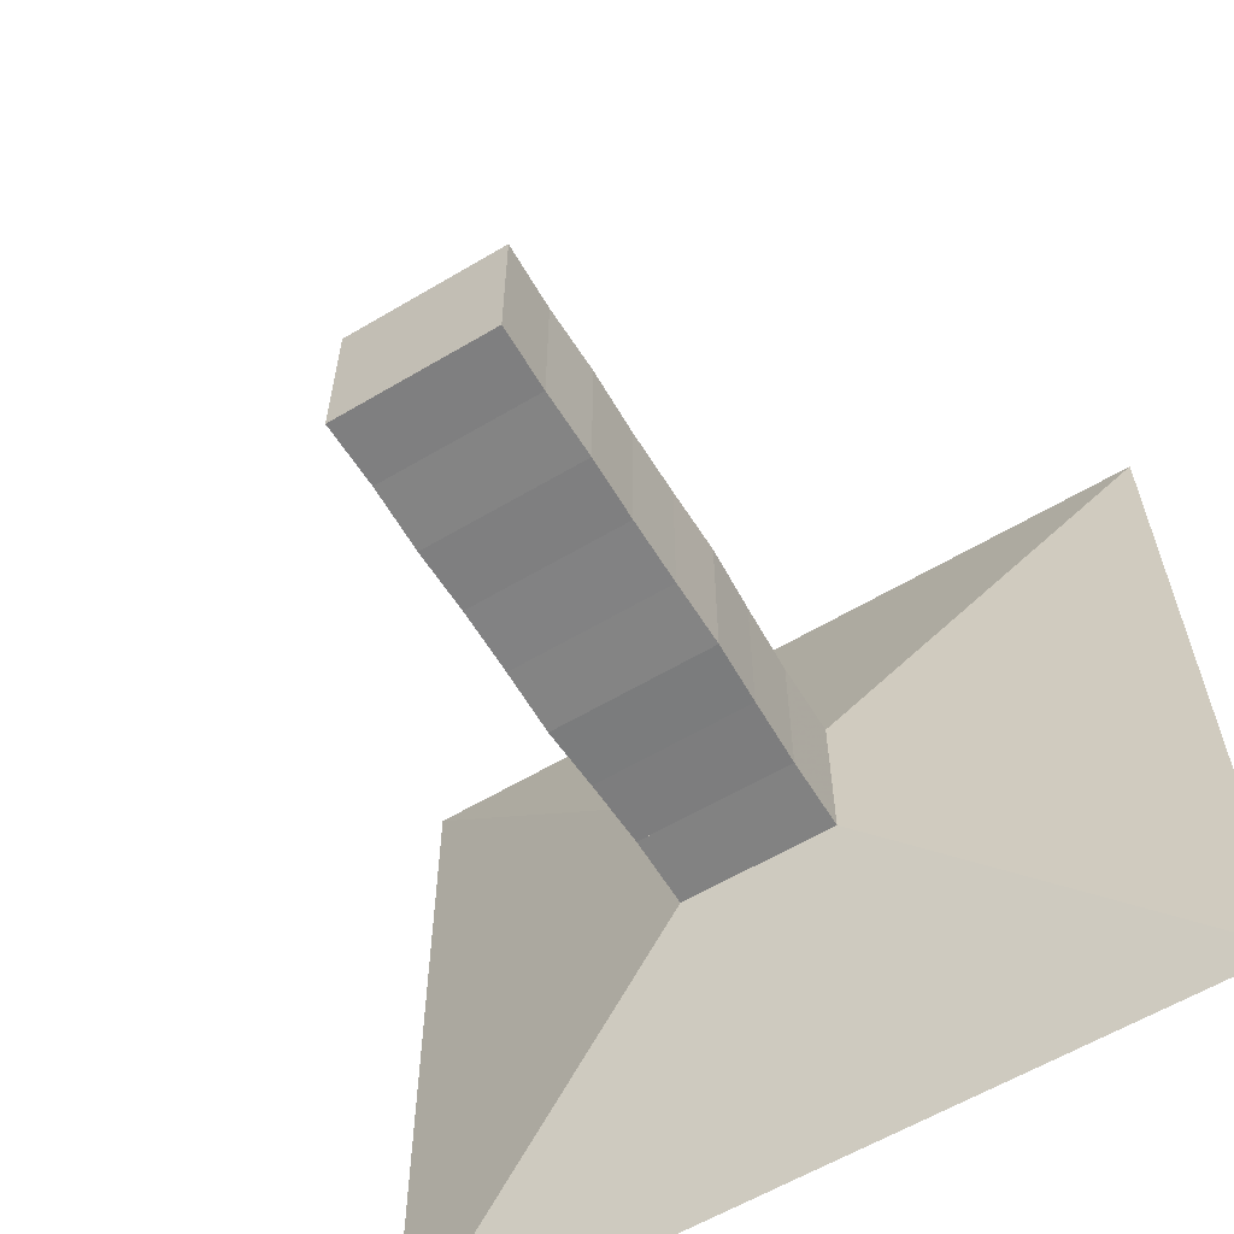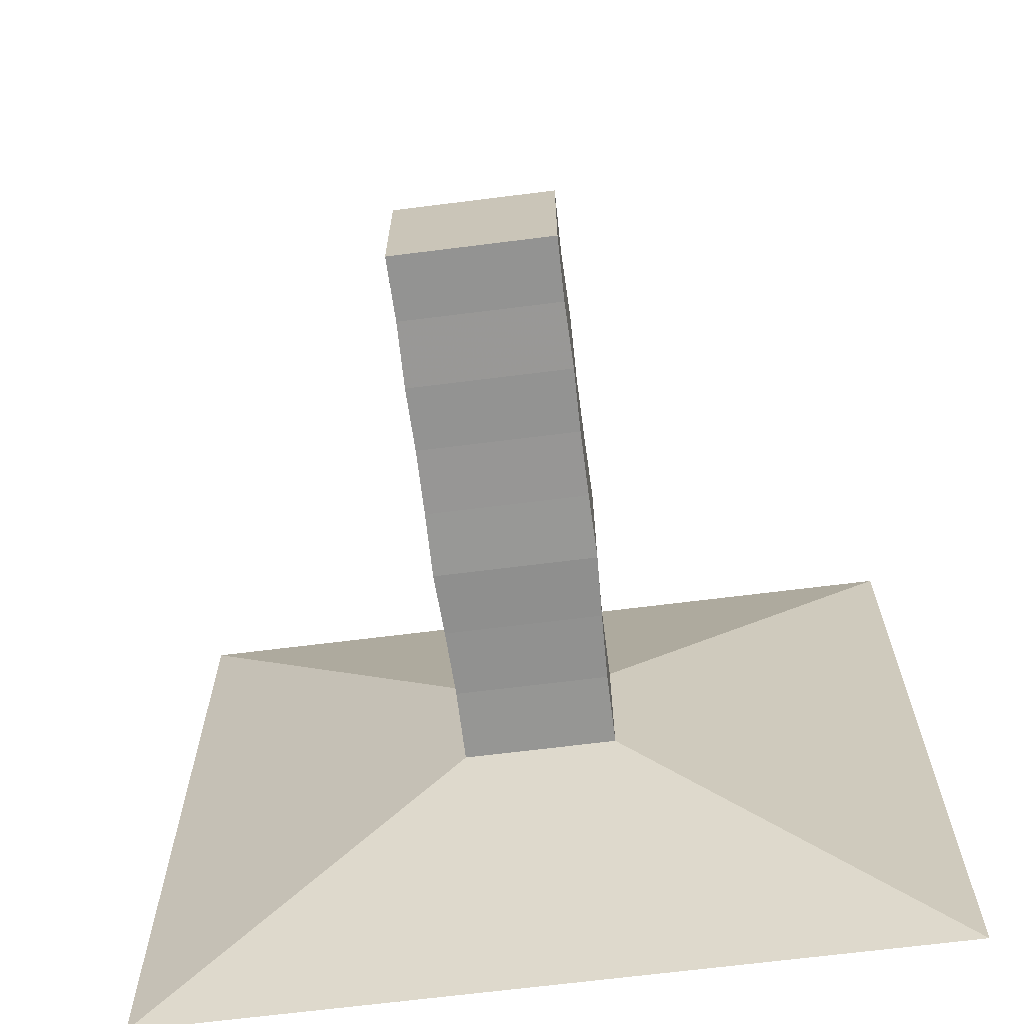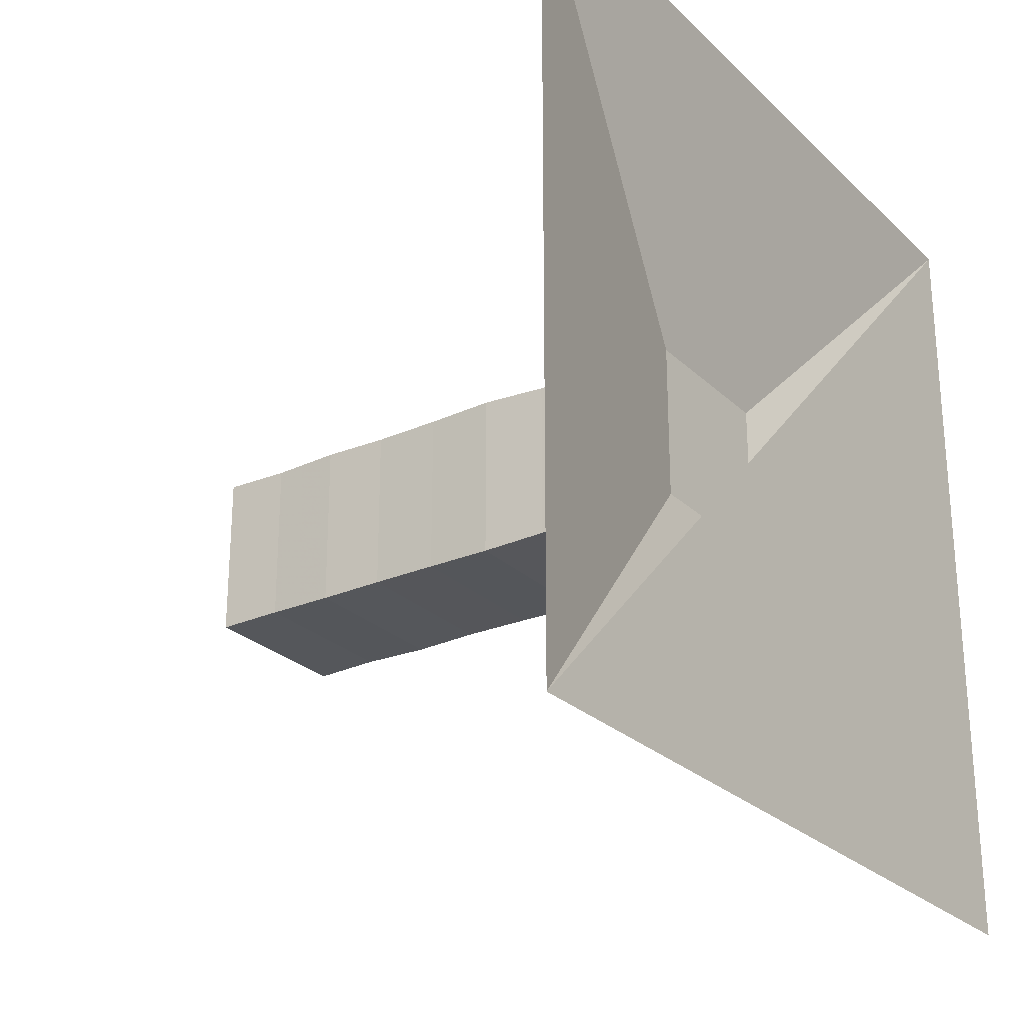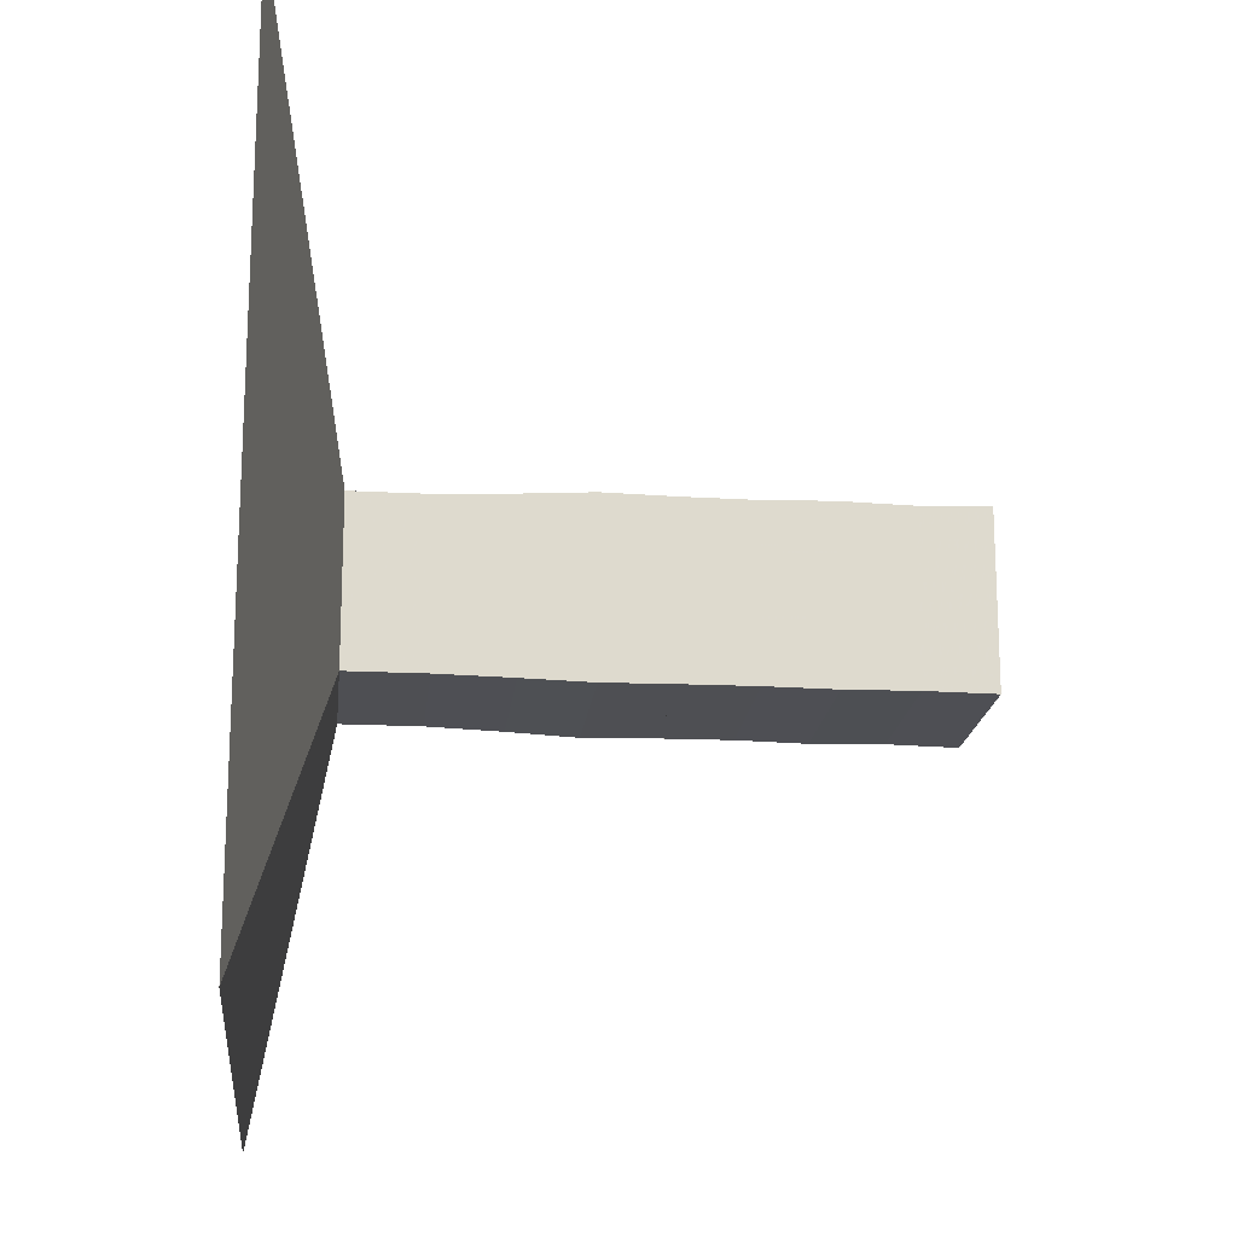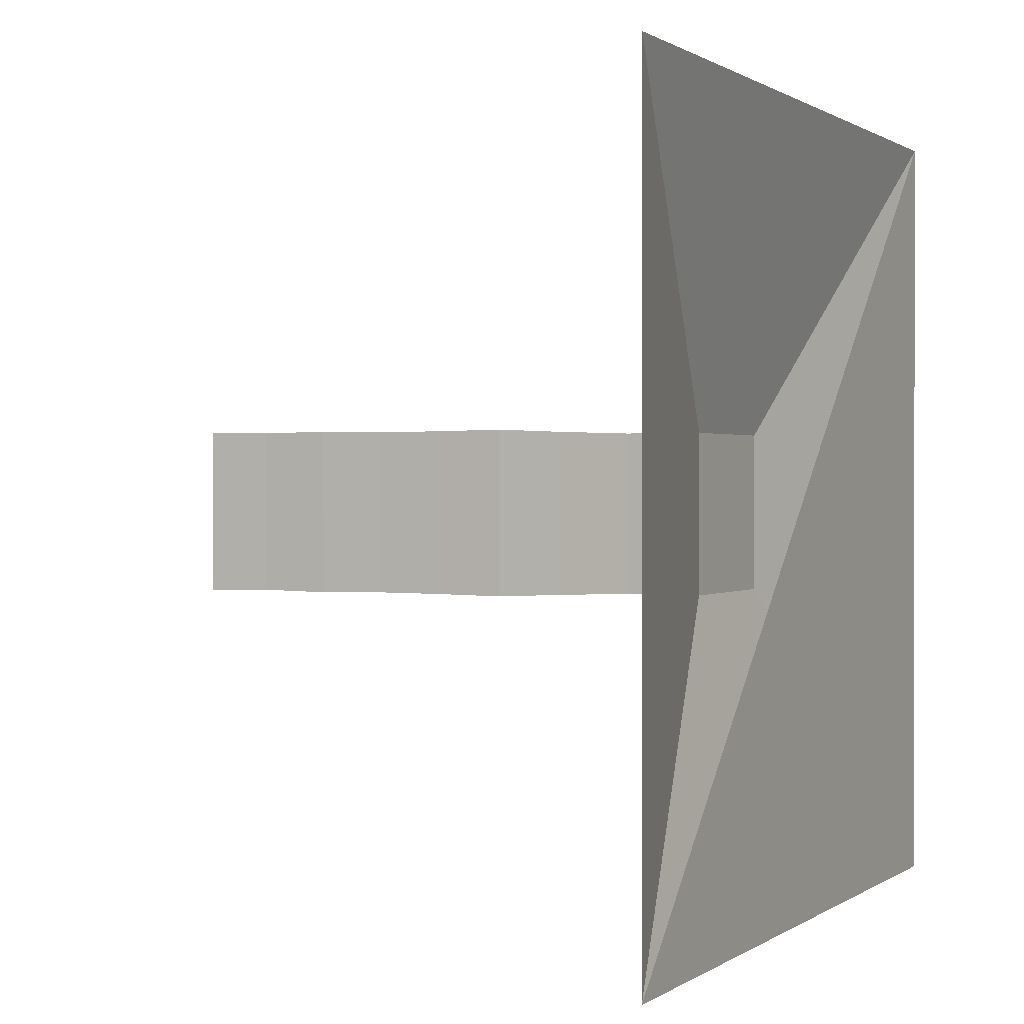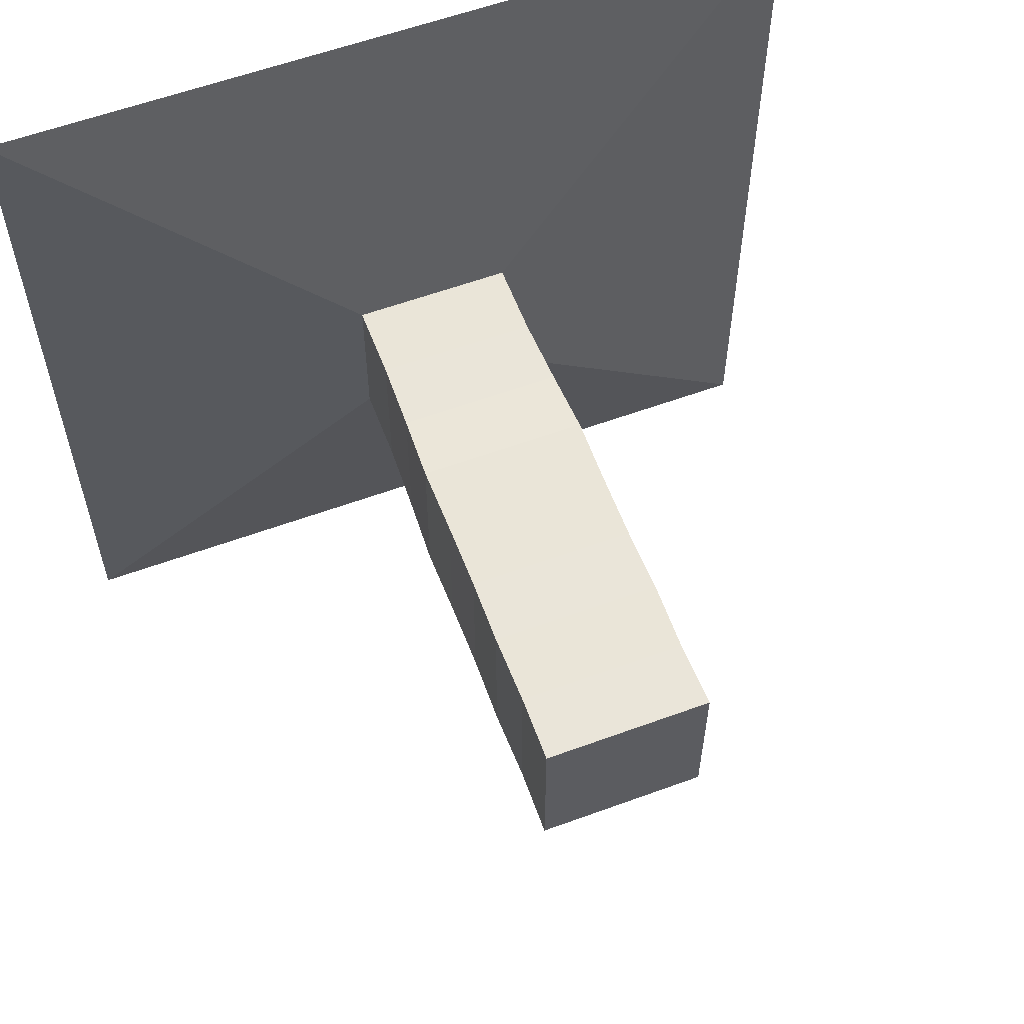
<metadata>
{"format":"obj","ext":"obj","renderer":"f3d","projection":"perspective","resolution":1024,"background":"white","views":[{"elev":-60.6,"azim":121.2,"up":"+Z"},{"elev":-67.6,"azim":97.2,"up":"+Y"},{"elev":-26.1,"azim":-145.4,"up":"+Z"},{"elev":-18.2,"azim":-5.8,"up":"+Y"},{"elev":0.7,"azim":-154.6,"up":"+Z"},{"elev":58.8,"azim":69.3,"up":"+Z"}]}
</metadata>
<code>
v 0 -1 -1
v 0 -1 1
v 0 1 1
v 0 1 -1
v 0.1843 -0.1941 -0.1941
v 0.1843 -0.1941 0.1941
v 0.1843 0.1941 0.1941
v 0.1843 0.1941 -0.1941
v 0.3691 -0.1939 -0.1939
v 0.3691 -0.1939 0.1939
v 0.3691 0.1939 0.1939
v 0.3691 0.1939 -0.1939
v 0.5437 -0.1994 -0.1994
v 0.5437 -0.1994 0.1994
v 0.5437 0.1994 0.1994
v 0.5437 0.1994 -0.1994
v 0.7069 -0.2063 -0.2063
v 0.7069 -0.2063 0.2063
v 0.7069 0.2063 0.2063
v 0.7069 0.2063 -0.2063
v 0.8742 -0.2037 -0.2037
v 0.8742 -0.2037 0.2037
v 0.8742 0.2037 0.2037
v 0.8742 0.2037 -0.2037
v 1.043 -0.2028 -0.2028
v 1.043 -0.2028 0.2028
v 1.043 0.2028 0.2028
v 1.043 0.2028 -0.2028
v 1.207 -0.2058 -0.2058
v 1.207 -0.2058 0.2058
v 1.207 0.2058 0.2058
v 1.207 0.2058 -0.2058
v 1.376 -0.2026 -0.2026
v 1.376 -0.2026 0.2026
v 1.376 0.2026 0.2026
v 1.376 0.2026 -0.2026
v 1.541 -0.2055 -0.2055
v 1.541 -0.2055 0.2055
v 1.541 0.2055 0.2055
v 1.541 0.2055 -0.2055
f 1 2 4 5
f 5 6 7 8
f 5 6 2 1
f 6 7 3 2
f 7 8 4 3
f 8 5 1 4
f 9 10 11 12
f 9 10 6 5
f 10 11 7 6
f 11 12 8 7
f 12 9 5 8
f 13 14 15 16
f 13 14 10 9
f 14 15 11 10
f 15 16 12 11
f 16 13 9 12
f 17 18 19 20
f 17 18 14 13
f 18 19 15 14
f 19 20 16 15
f 20 17 13 16
f 21 22 23 24
f 21 22 18 17
f 22 23 19 18
f 23 24 20 19
f 24 21 17 20
f 25 26 27 28
f 25 26 22 21
f 26 27 23 22
f 27 28 24 23
f 28 25 21 24
f 29 30 31 32
f 29 30 26 25
f 30 31 27 26
f 31 32 28 27
f 32 29 25 28
f 33 34 35 36
f 33 34 30 29
f 34 35 31 30
f 35 36 32 31
f 36 33 29 32
f 37 38 39 40
f 37 38 34 33
f 38 39 35 34
f 39 40 36 35
f 40 37 33 36

</code>
